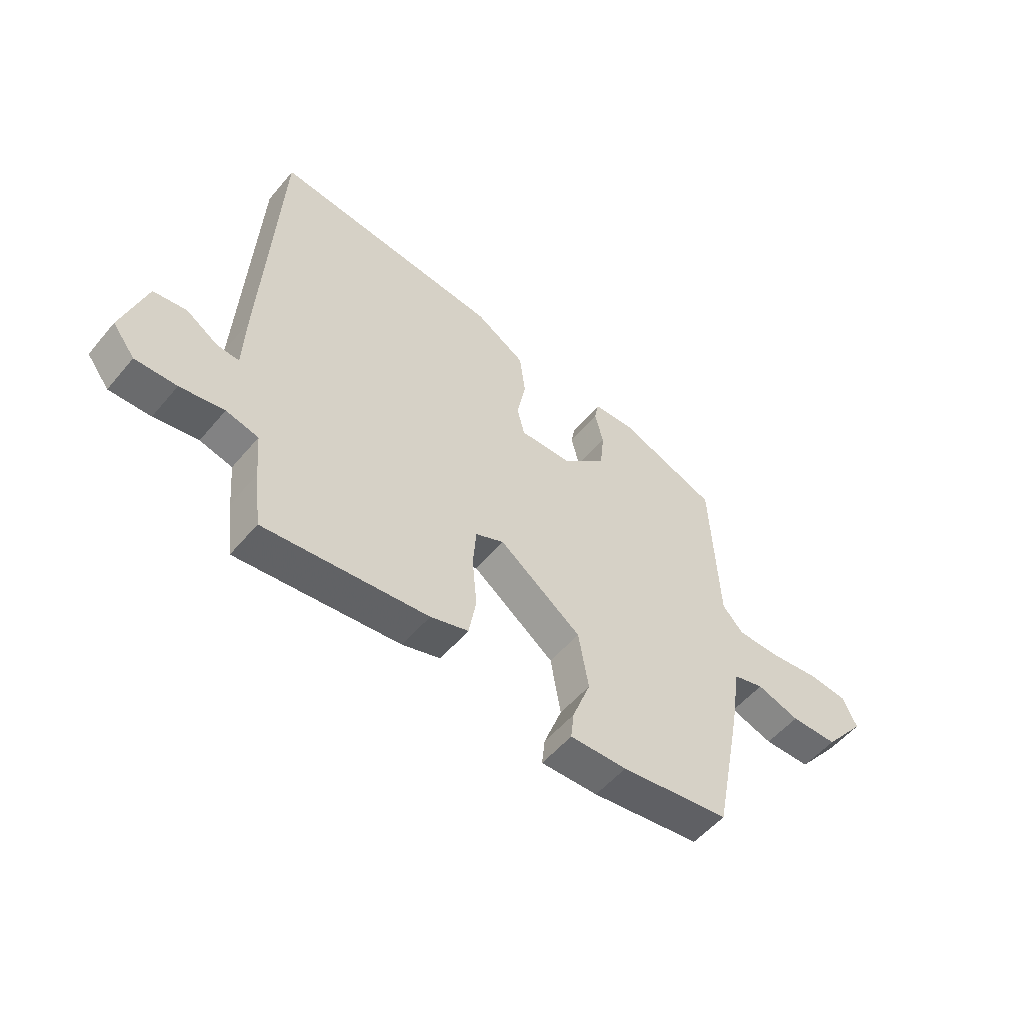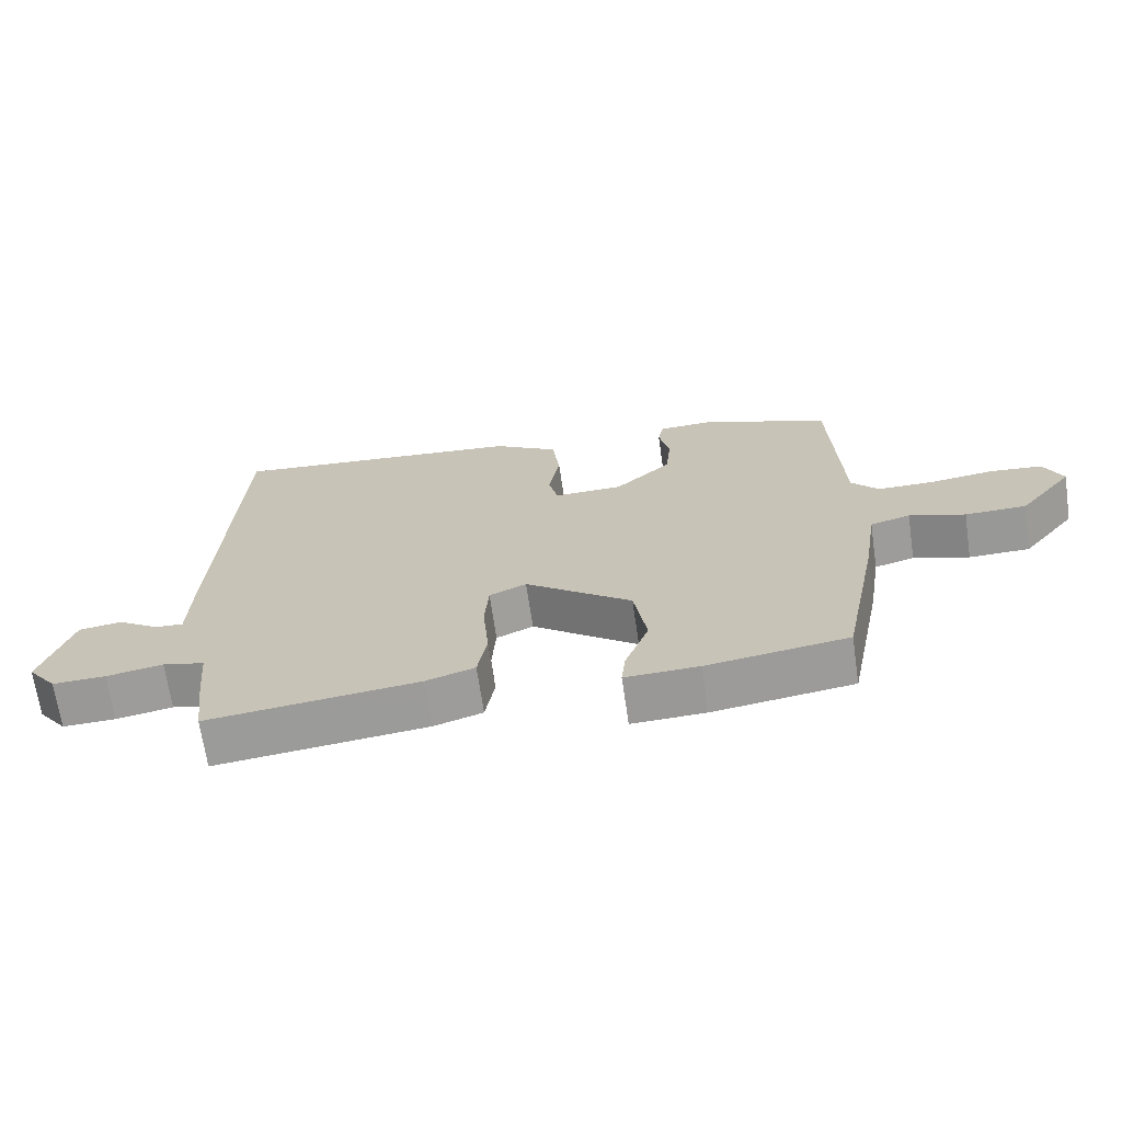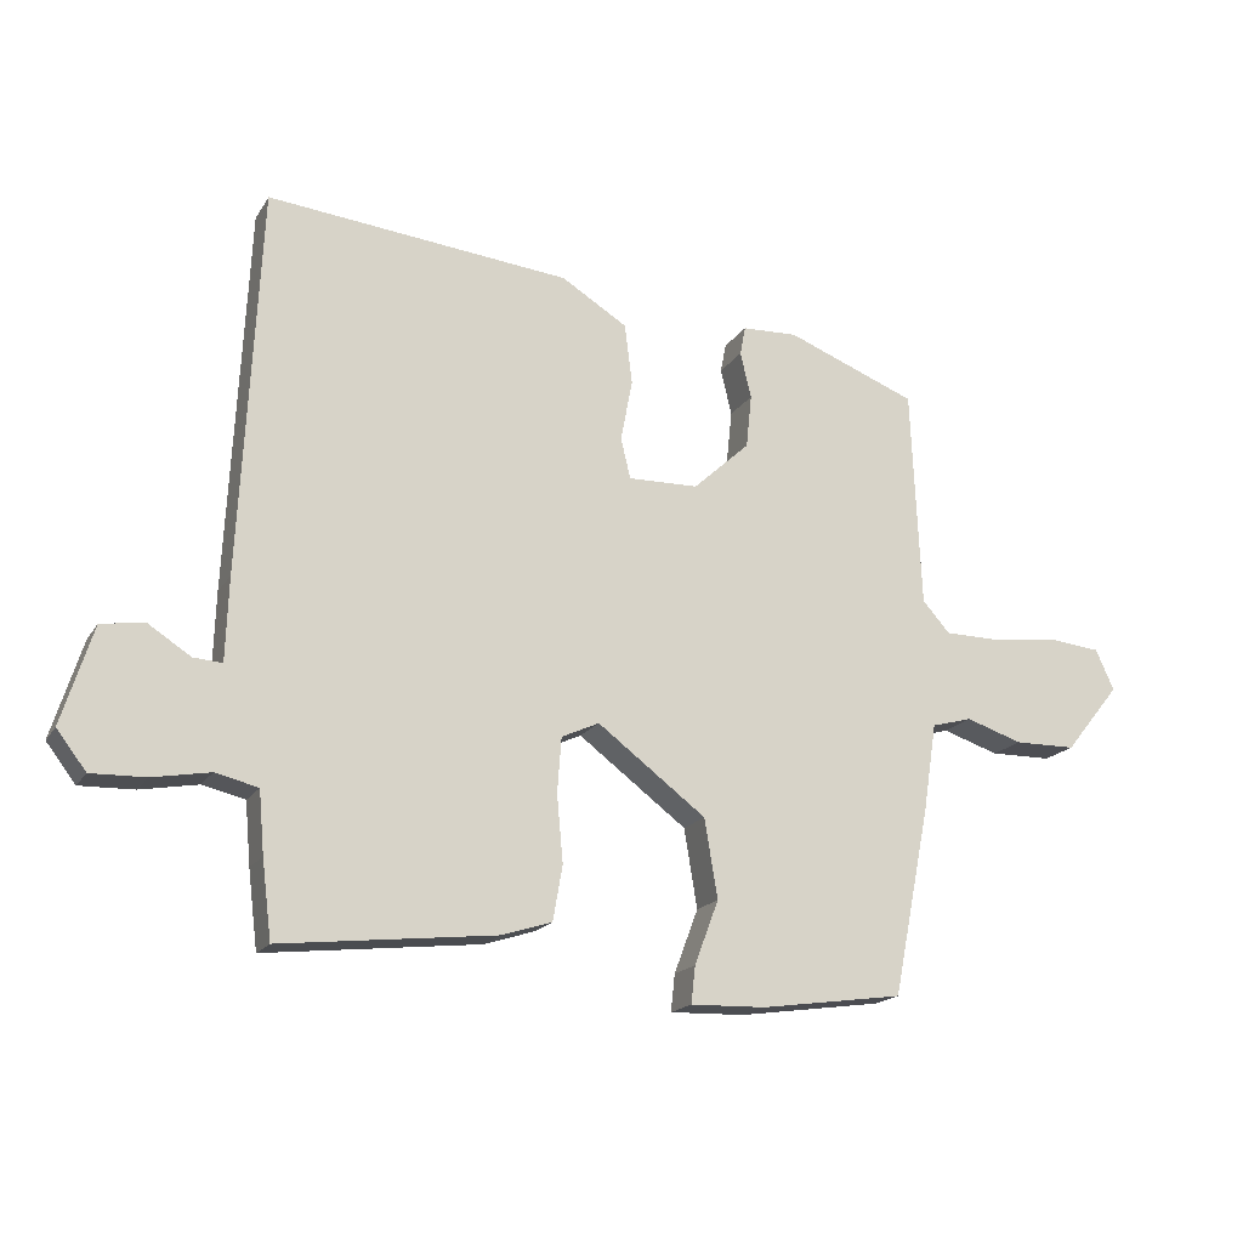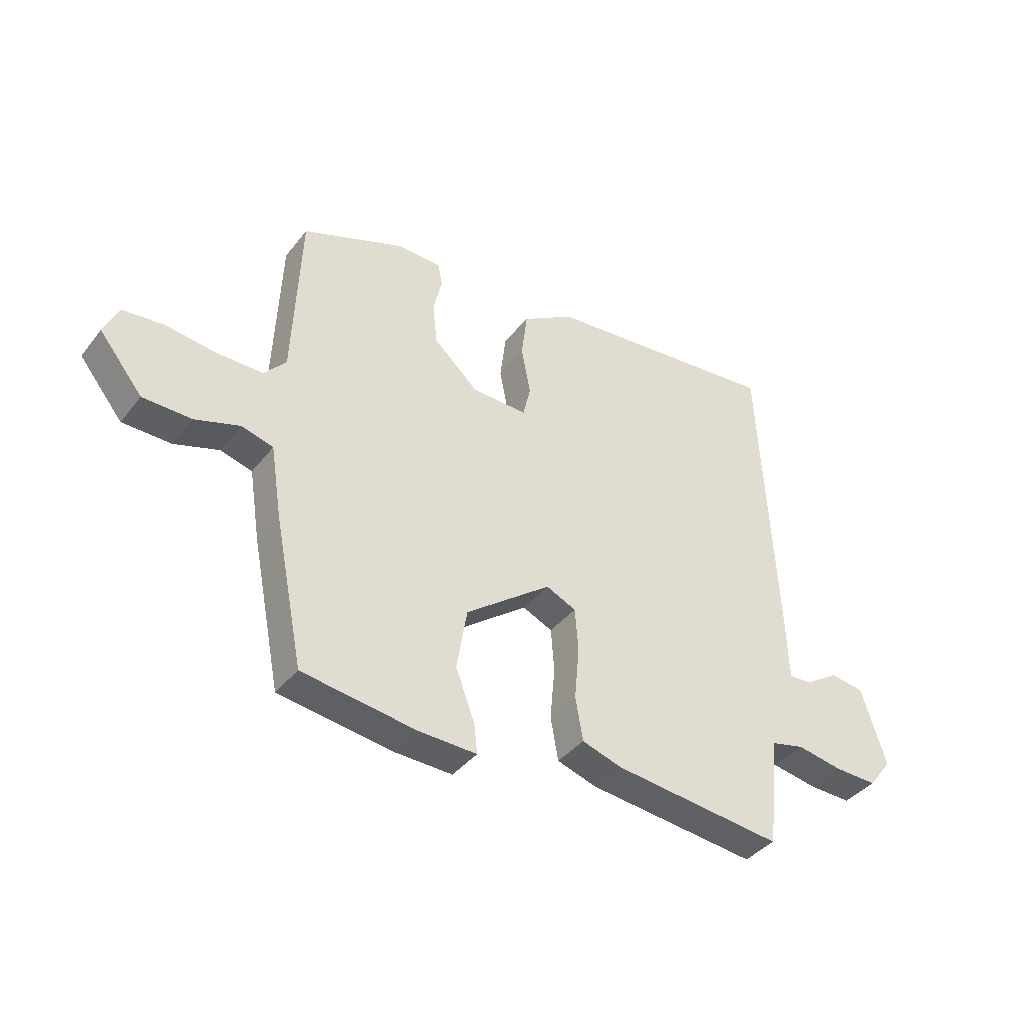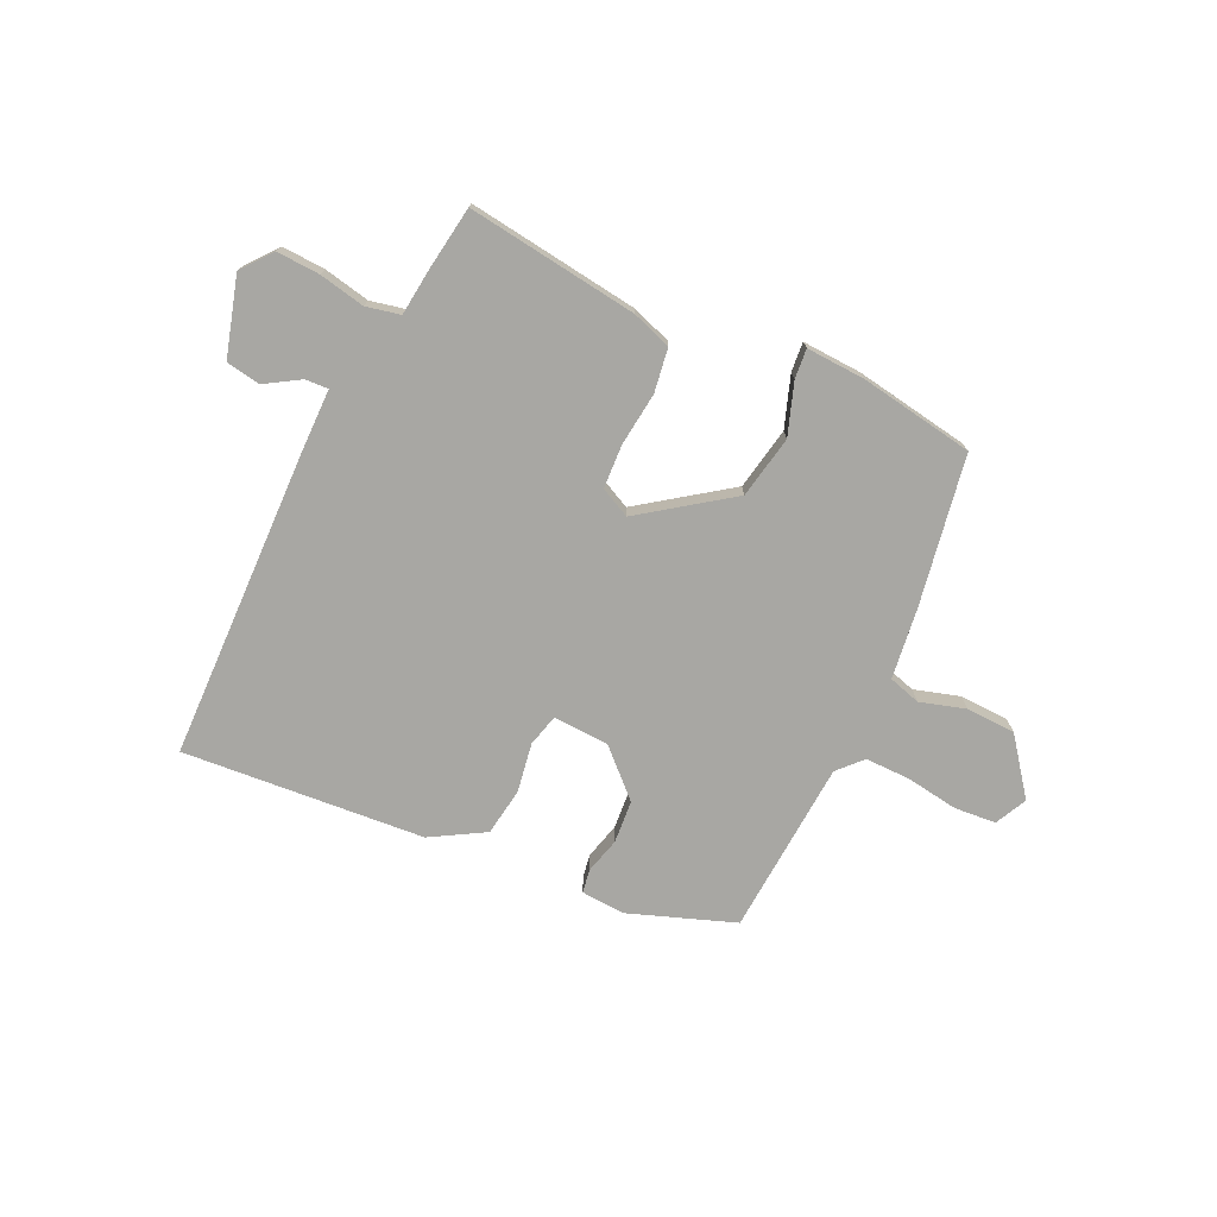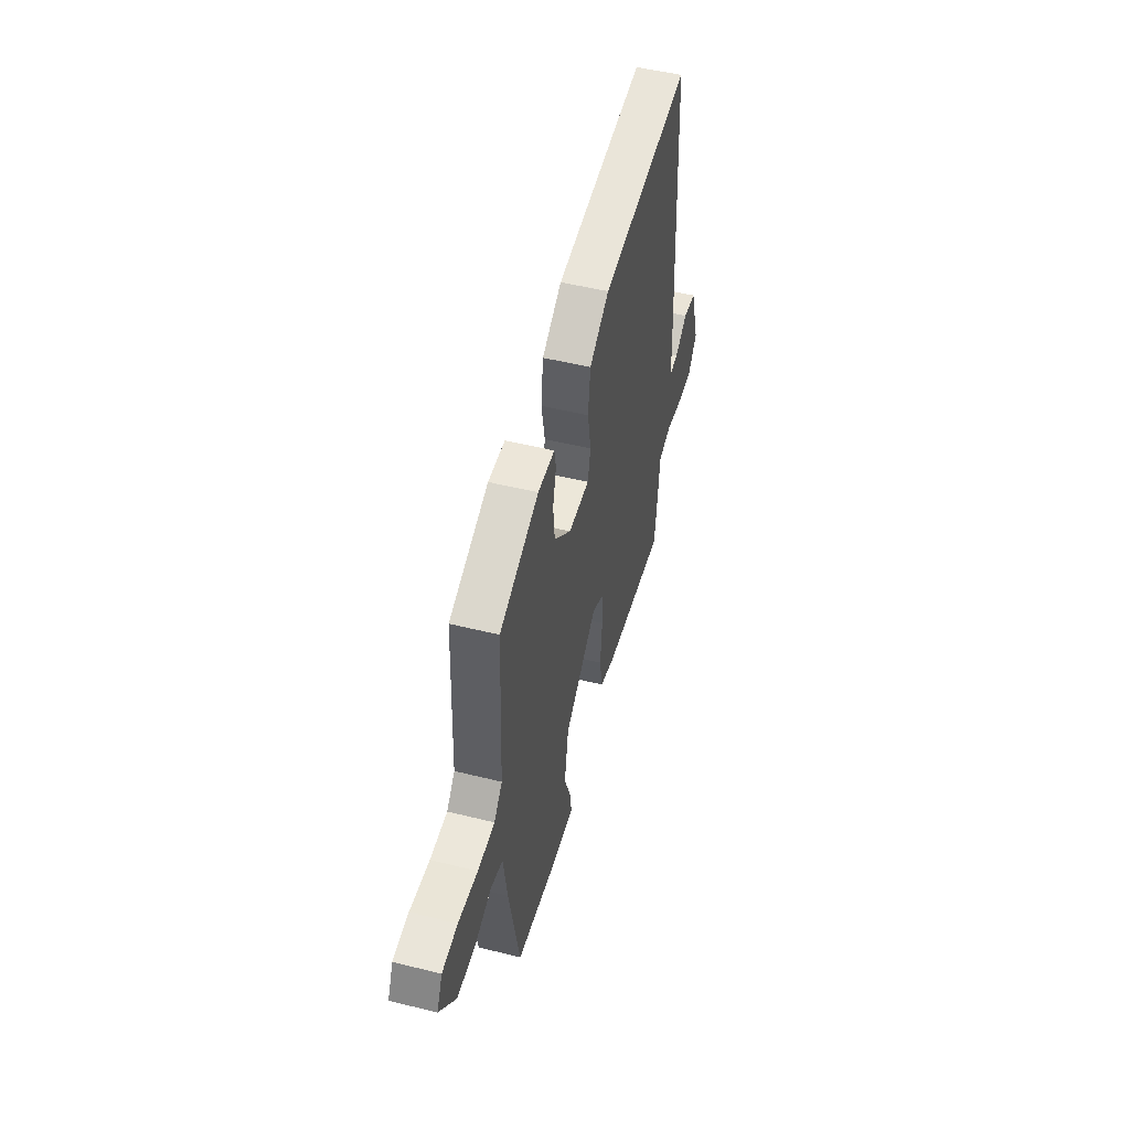
<metadata>
{"format":"obj","ext":"obj","renderer":"f3d","projection":"perspective","resolution":1024,"background":"white","views":[{"elev":-54.1,"azim":140.9,"up":"+Z"},{"elev":-68.3,"azim":-171.7,"up":"+Z"},{"elev":-17.7,"azim":157.7,"up":"+Z"},{"elev":-39.4,"azim":-34.0,"up":"+Z"},{"elev":-74.5,"azim":153.5,"up":"+Y"},{"elev":50.4,"azim":-74.8,"up":"+Z"}]}
</metadata>
<code>
v -0.487 0.07 0.404
v -0.297 0.07 0.478
v -0.216 0.07 0.475
v -0.208 0.07 0.433
v -0.224 0.07 0.366
v -0.216 0.07 0.288
v -0.133 0.07 0.212
v -0.031 0.07 0.21
v -0.017 0.07 0.269
v -0.034 0.07 0.358
v -0.023 0.07 0.446
v 0.073 0.07 0.505
v 0.514 0.07 0.55
v 0.542 0.07 -0.011
v 0.546 0.07 -0.132
v 0.588 0.07 -0.129
v 0.65 0.07 -0.089
v 0.713 0.07 -0.098
v 0.758 0.07 -0.241
v 0.715 0.07 -0.297
v 0.636 0.07 -0.295
v 0.552 0.07 -0.28
v 0.49 0.07 -0.295
v 0.482 0.07 -0.385
v 0.468 0.07 -0.498
v 0.155 0.07 -0.464
v 0.082 0.07 -0.441
v 0.068 0.07 -0.361
v 0.077 0.07 -0.263
v 0.071 0.07 -0.183
v 0.016 0.07 -0.158
v -0.142 0.07 -0.277
v -0.161 0.07 -0.392
v -0.126 0.07 -0.485
v -0.12 0.07 -0.539
v -0.229 0.07 -0.536
v -0.437 0.07 -0.507
v -0.491 0.07 -0.235
v -0.511 0.07 -0.106
v -0.57 0.07 -0.09
v -0.652 0.07 -0.117
v -0.742 0.07 -0.116
v -0.822 0.07 -0.017
v -0.795 0.07 0.042
v -0.719 0.07 0.05
v -0.624 0.07 0.038
v -0.541 0.07 0.039
v -0.501 0.07 0.084
v -0.487 0 0.404
v -0.297 0 0.478
v -0.216 0 0.475
v -0.208 0 0.433
v -0.224 0 0.366
v -0.216 0 0.288
v -0.133 0 0.212
v -0.031 0 0.21
v -0.017 0 0.269
v -0.034 0 0.358
v -0.023 0 0.446
v 0.073 0 0.505
v 0.514 0 0.55
v 0.542 0 -0.011
v 0.546 0 -0.132
v 0.588 0 -0.129
v 0.65 0 -0.089
v 0.713 0 -0.098
v 0.758 0 -0.241
v 0.715 0 -0.297
v 0.636 0 -0.295
v 0.552 0 -0.28
v 0.49 0 -0.295
v 0.482 0 -0.385
v 0.468 0 -0.498
v 0.155 0 -0.464
v 0.082 0 -0.441
v 0.068 0 -0.361
v 0.077 0 -0.263
v 0.071 0 -0.183
v 0.016 0 -0.158
v -0.142 0 -0.277
v -0.161 0 -0.392
v -0.126 0 -0.485
v -0.12 0 -0.539
v -0.229 0 -0.536
v -0.437 0 -0.507
v -0.491 0 -0.235
v -0.511 0 -0.106
v -0.57 0 -0.09
v -0.652 0 -0.117
v -0.742 0 -0.116
v -0.822 0 -0.017
v -0.795 0 0.042
v -0.719 0 0.05
v -0.624 0 0.038
v -0.541 0 0.039
v -0.501 0 0.084
f 43 44 45 46
f 43 46 47
f 40 41 42 43
f 39 40 43 47
f 36 37 38 39
f 36 39 47 48
f 33 34 35 36
f 32 33 36 48
f 26 27 28 29
f 26 29 30
f 23 24 25 26
f 23 26 30
f 22 23 30 31
f 20 21 22 31
f 16 17 18 19
f 15 16 19 20
f 12 13 14 15
f 10 11 12 15
f 9 10 15 20
f 8 9 20 31
f 2 3 4 5
f 2 5 6
f 1 2 6
f 48 1 6 7
f 31 32 48
f 7 8 31 48
f 94 93 92 91
f 95 94 91
f 91 90 89 88
f 95 91 88 87
f 87 86 85 84
f 96 95 87 84
f 84 83 82 81
f 96 84 81 80
f 77 76 75 74
f 78 77 74
f 74 73 72 71
f 78 74 71
f 79 78 71 70
f 79 70 69 68
f 67 66 65 64
f 68 67 64 63
f 63 62 61 60
f 63 60 59 58
f 68 63 58 57
f 79 68 57 56
f 53 52 51 50
f 54 53 50
f 54 50 49
f 55 54 49 96
f 96 80 79
f 96 79 56 55
f 1 49 50 2
f 2 50 51 3
f 3 51 52 4
f 4 52 53 5
f 5 53 54 6
f 6 54 55 7
f 7 55 56 8
f 8 56 57 9
f 9 57 58 10
f 10 58 59 11
f 11 59 60 12
f 12 60 61 13
f 13 61 62 14
f 14 62 63 15
f 15 63 64 16
f 16 64 65 17
f 17 65 66 18
f 18 66 67 19
f 19 67 68 20
f 20 68 69 21
f 21 69 70 22
f 22 70 71 23
f 23 71 72 24
f 24 72 73 25
f 25 73 74 26
f 26 74 75 27
f 27 75 76 28
f 28 76 77 29
f 29 77 78 30
f 30 78 79 31
f 31 79 80 32
f 32 80 81 33
f 33 81 82 34
f 34 82 83 35
f 35 83 84 36
f 36 84 85 37
f 37 85 86 38
f 38 86 87 39
f 39 87 88 40
f 40 88 89 41
f 41 89 90 42
f 42 90 91 43
f 43 91 92 44
f 44 92 93 45
f 45 93 94 46
f 46 94 95 47
f 47 95 96 48
f 48 96 49 1

</code>
